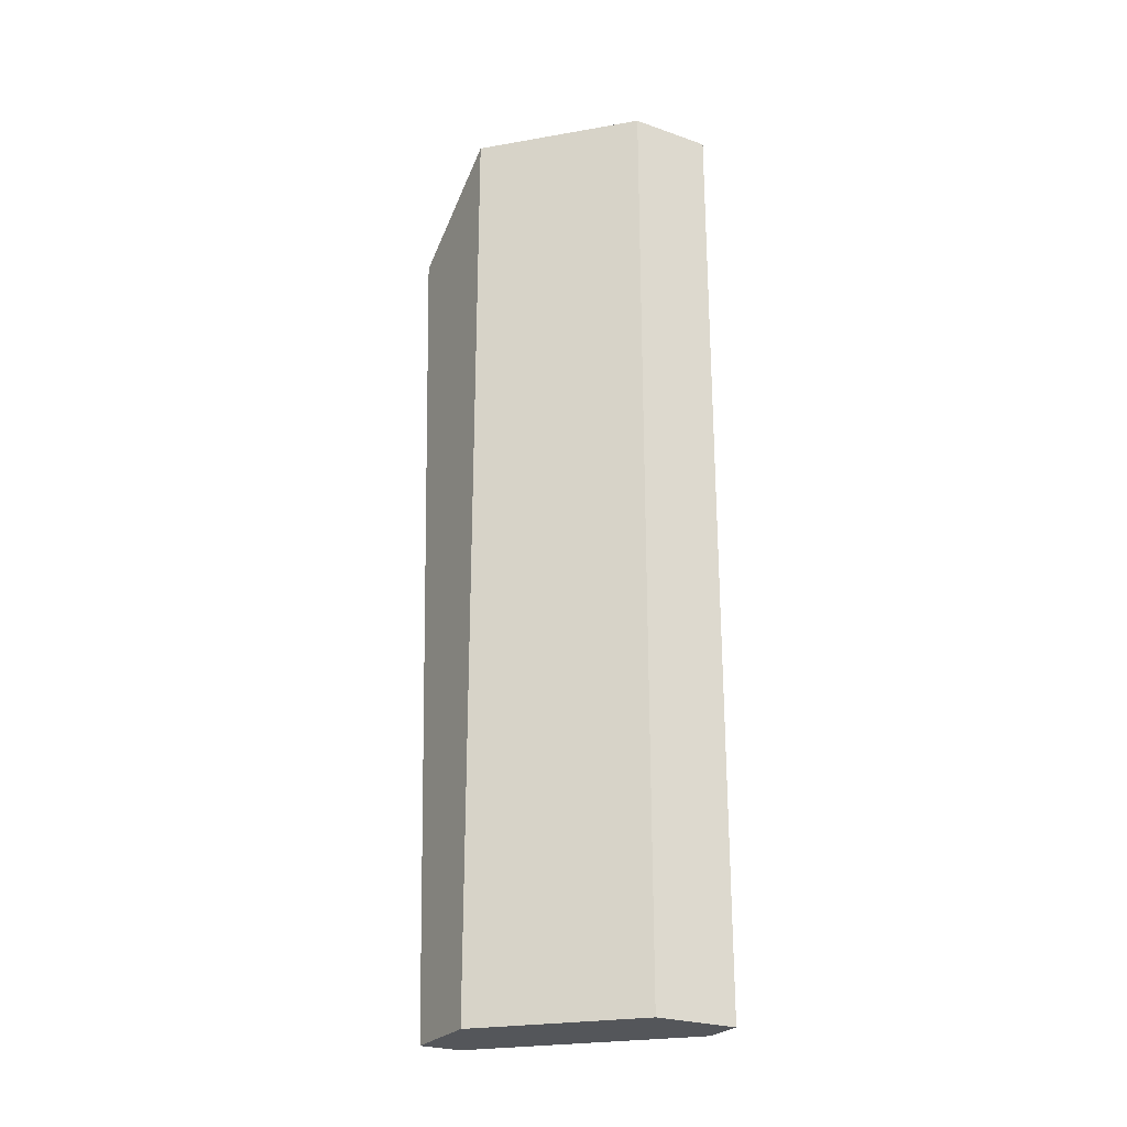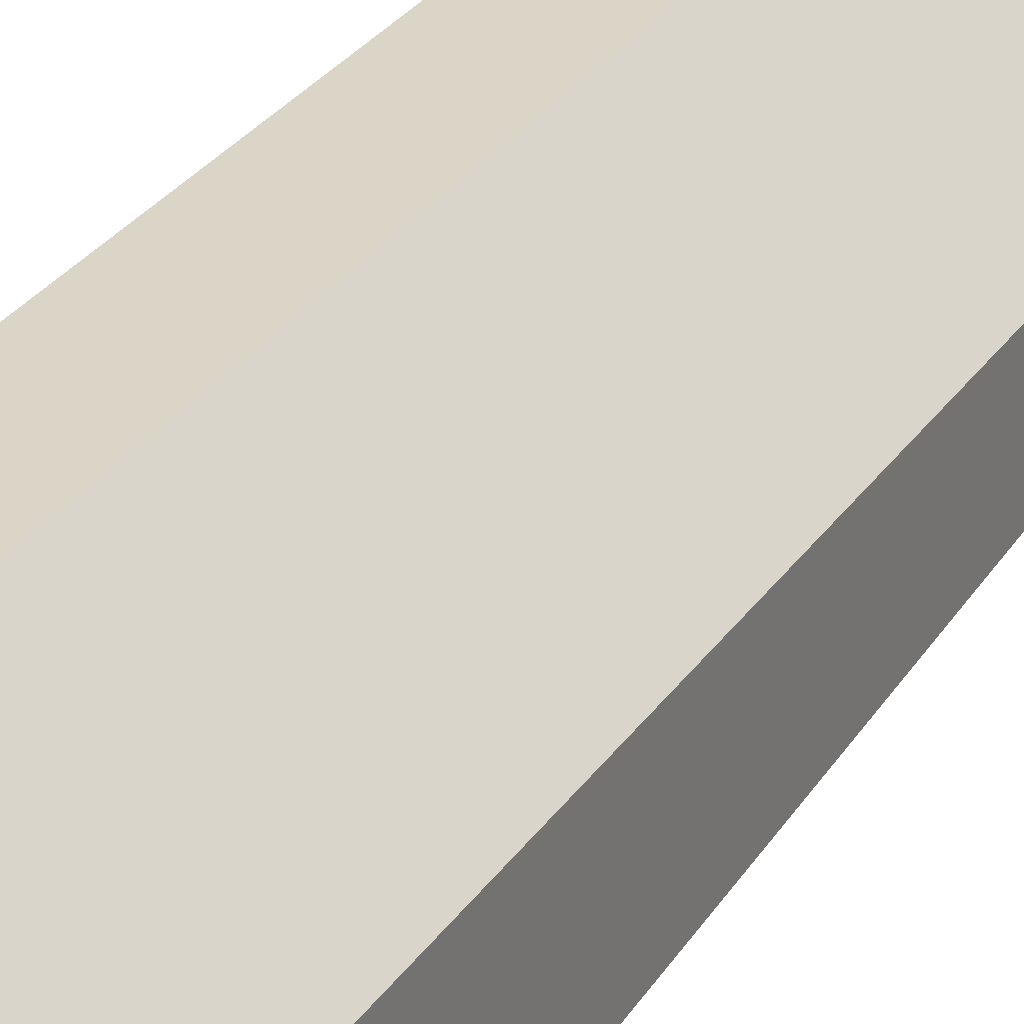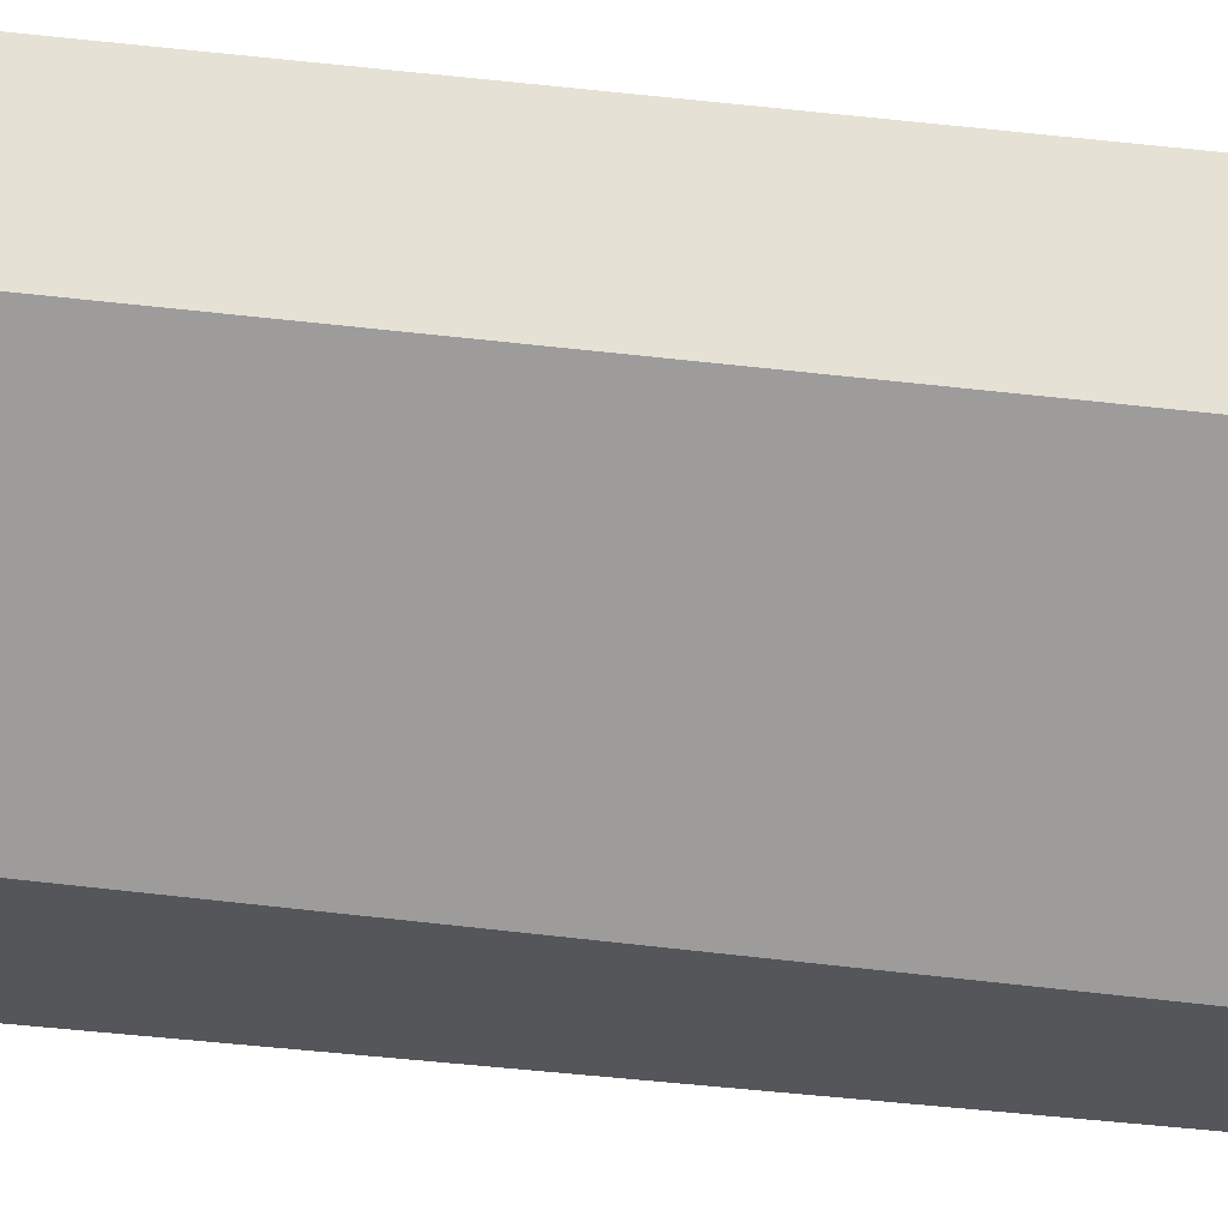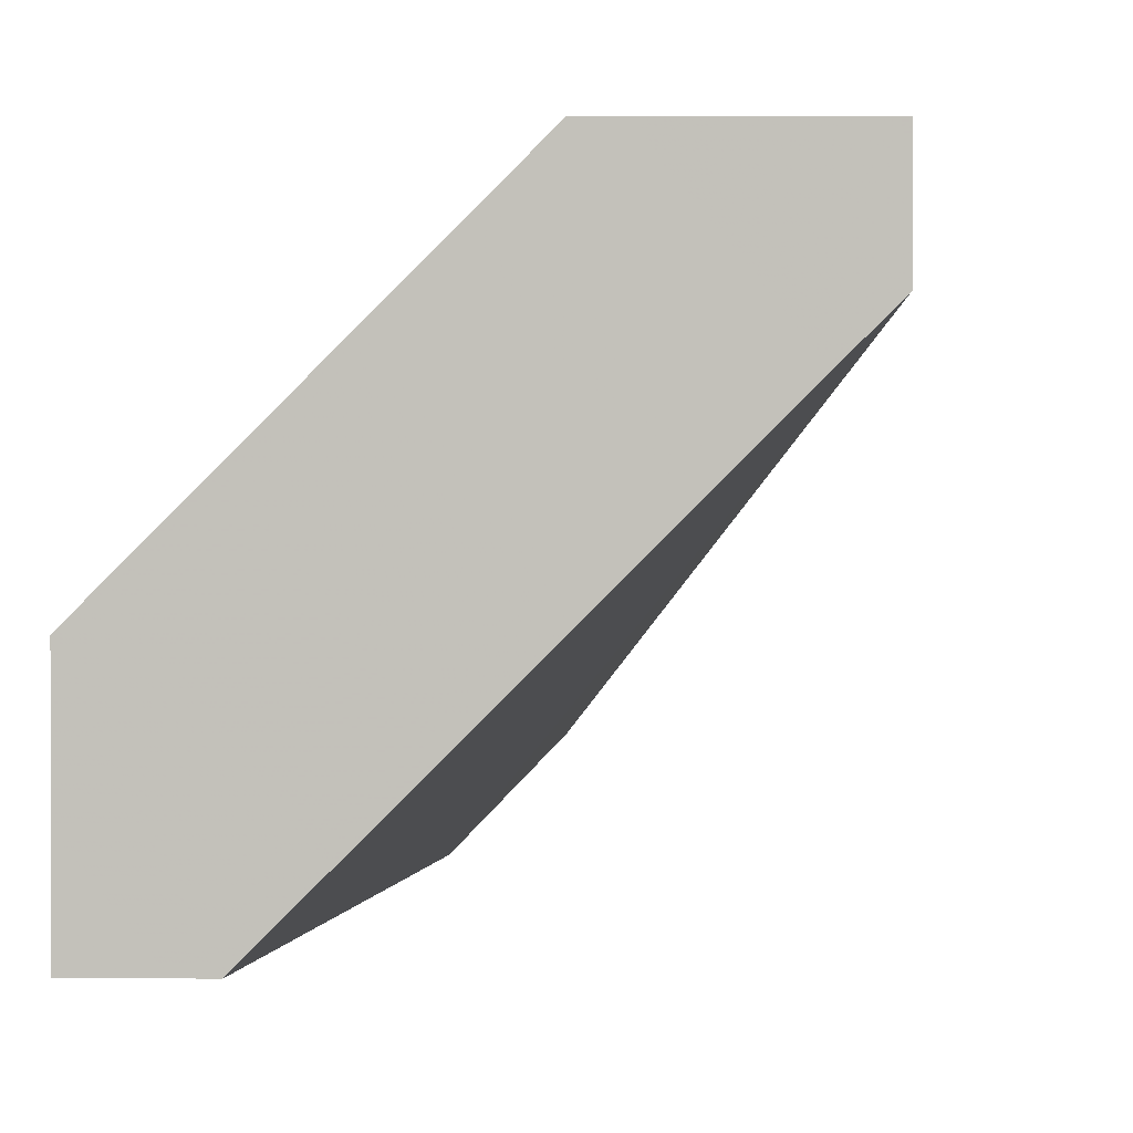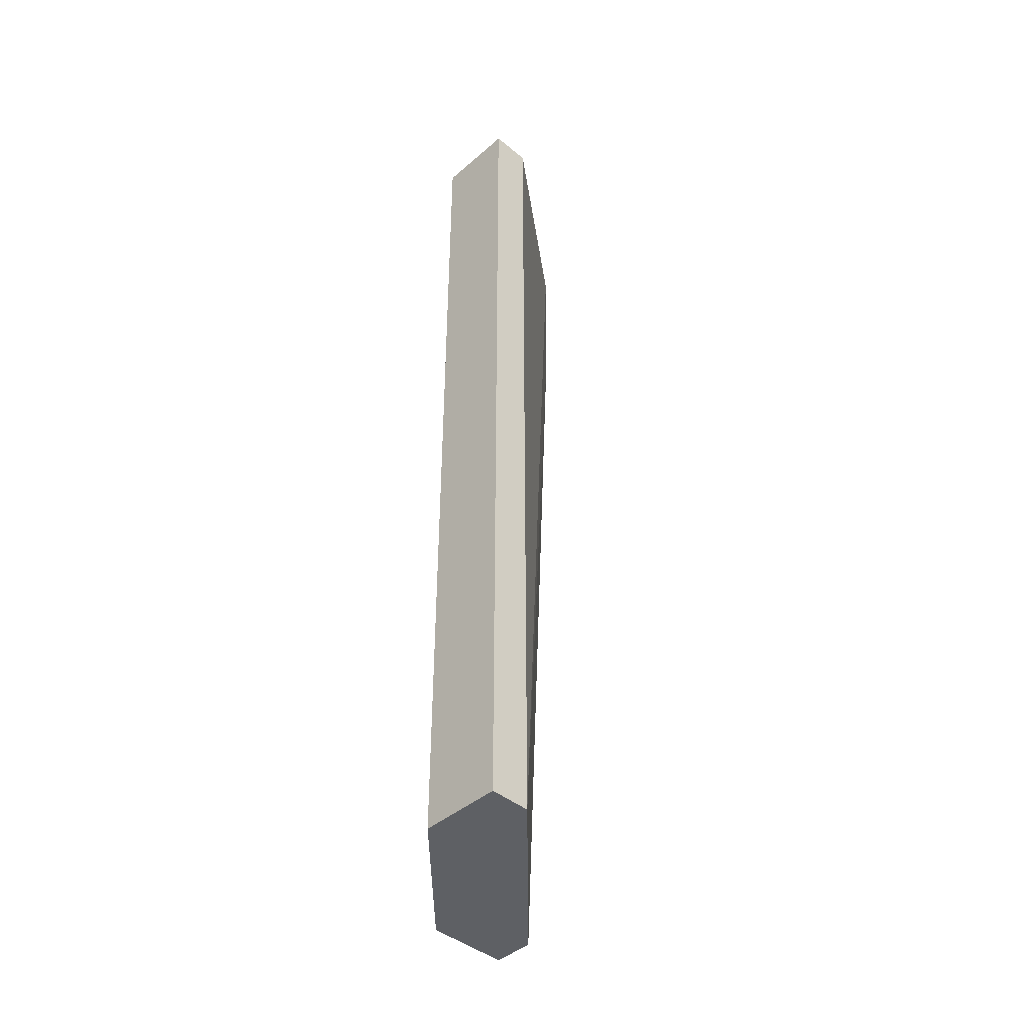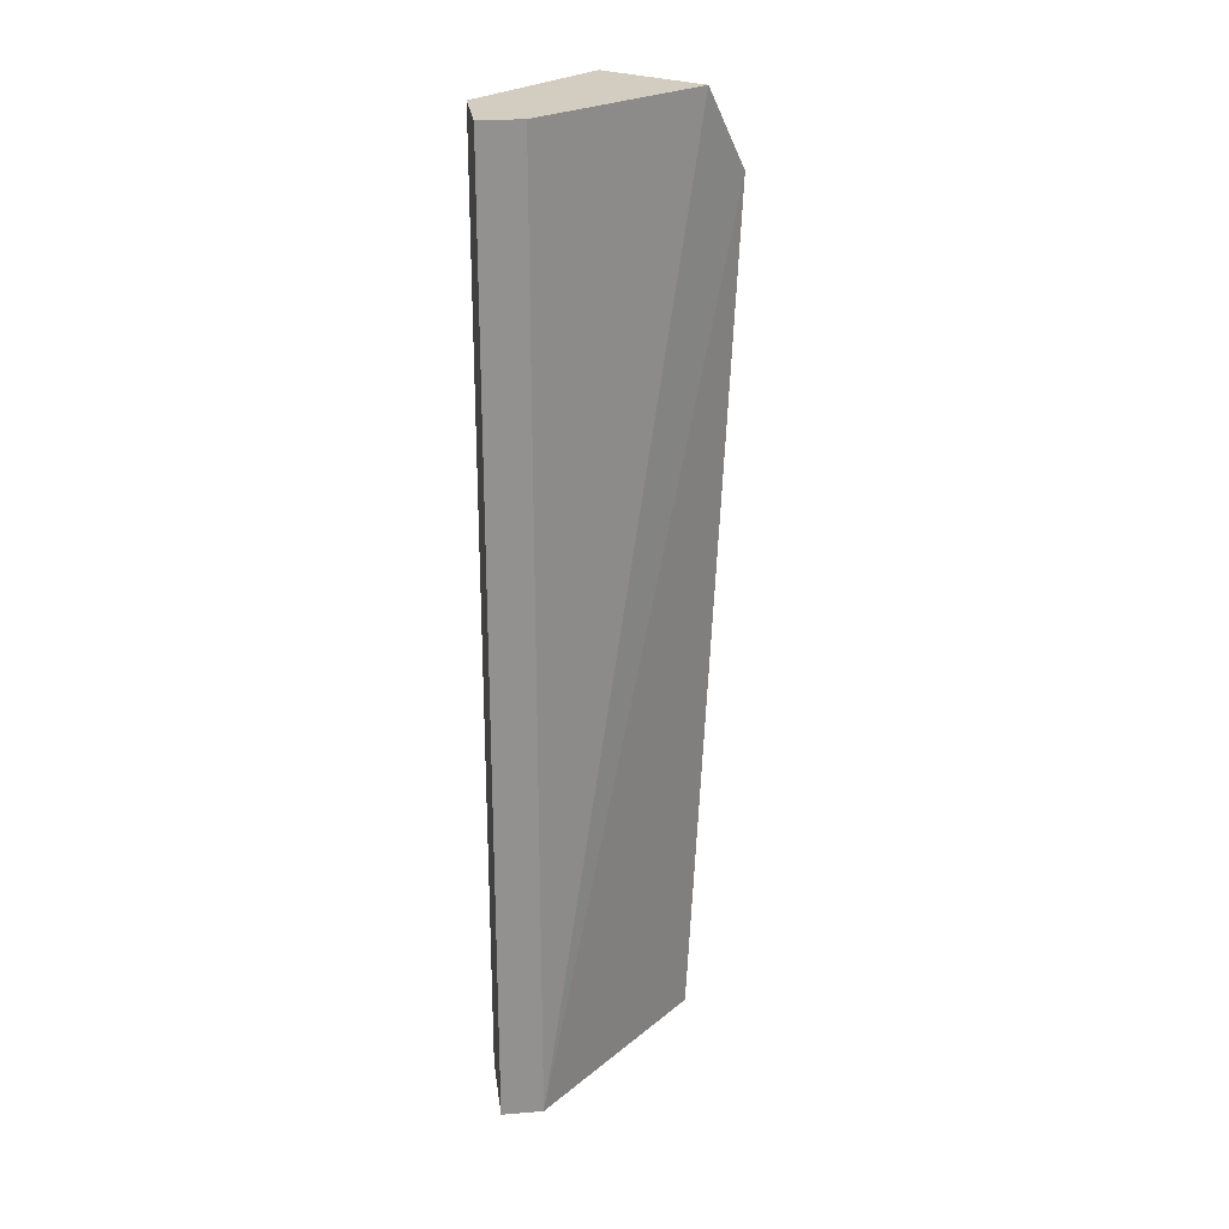
<metadata>
{"format":"obj","ext":"obj","renderer":"f3d","projection":"perspective","resolution":1024,"background":"white","views":[{"elev":-25.4,"azim":-29.3,"up":"+Y"},{"elev":29.0,"azim":-152.7,"up":"+Z"},{"elev":64.4,"azim":-83.5,"up":"+Z"},{"elev":2.0,"azim":2.5,"up":"+Z"},{"elev":-43.0,"azim":45.6,"up":"+Y"},{"elev":24.4,"azim":82.4,"up":"+Y"}]}
</metadata>
<code>
v 0.01768 -0.001299 -0.05796
v 0.02239 0.000588 -0.0523
v 0.02239 0.000588 -0.05325
v 0.02239 -0.02109 -0.0523
v 0.01768 0.000588 -0.05513
v 0.01862 -0.02109 -0.05702
v 0.0205 -0.02109 -0.0523
v 0.01768 -0.02109 -0.05513
v 0.01956 0.000588 -0.05702
v 0.02239 -0.02109 -0.05325
v 0.0205 0.000588 -0.0523
v 0.01768 -0.02109 -0.05702
v 0.01862 -0.001299 -0.05796
f 9 10 13
f 3 2 4
f 2 3 5
f 4 2 7
f 6 4 7
f 5 1 8
f 7 5 8
f 6 7 8
f 1 5 9
f 5 3 9
f 3 4 10
f 4 6 10
f 9 3 10
f 2 5 11
f 5 7 11
f 7 2 11
f 1 6 12
f 8 1 12
f 6 8 12
f 6 1 13
f 1 9 13
f 10 6 13

</code>
